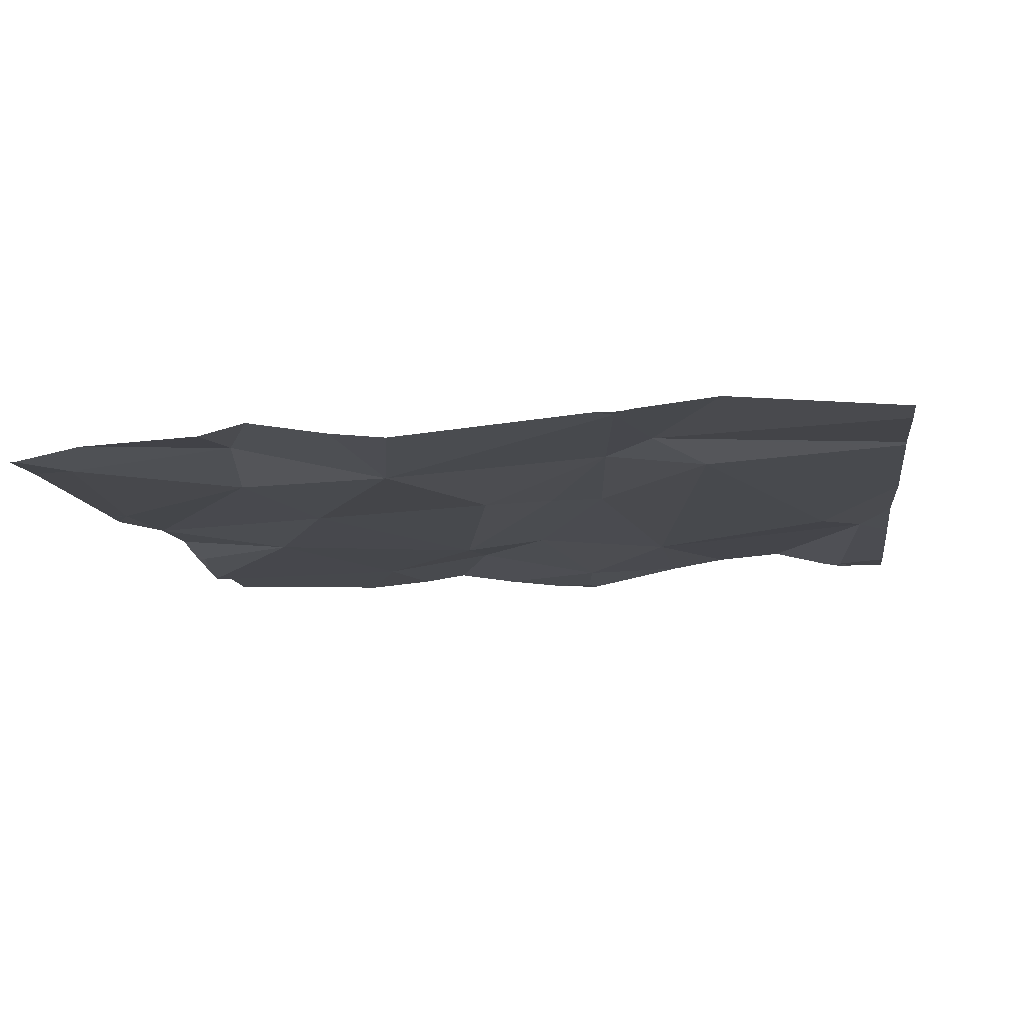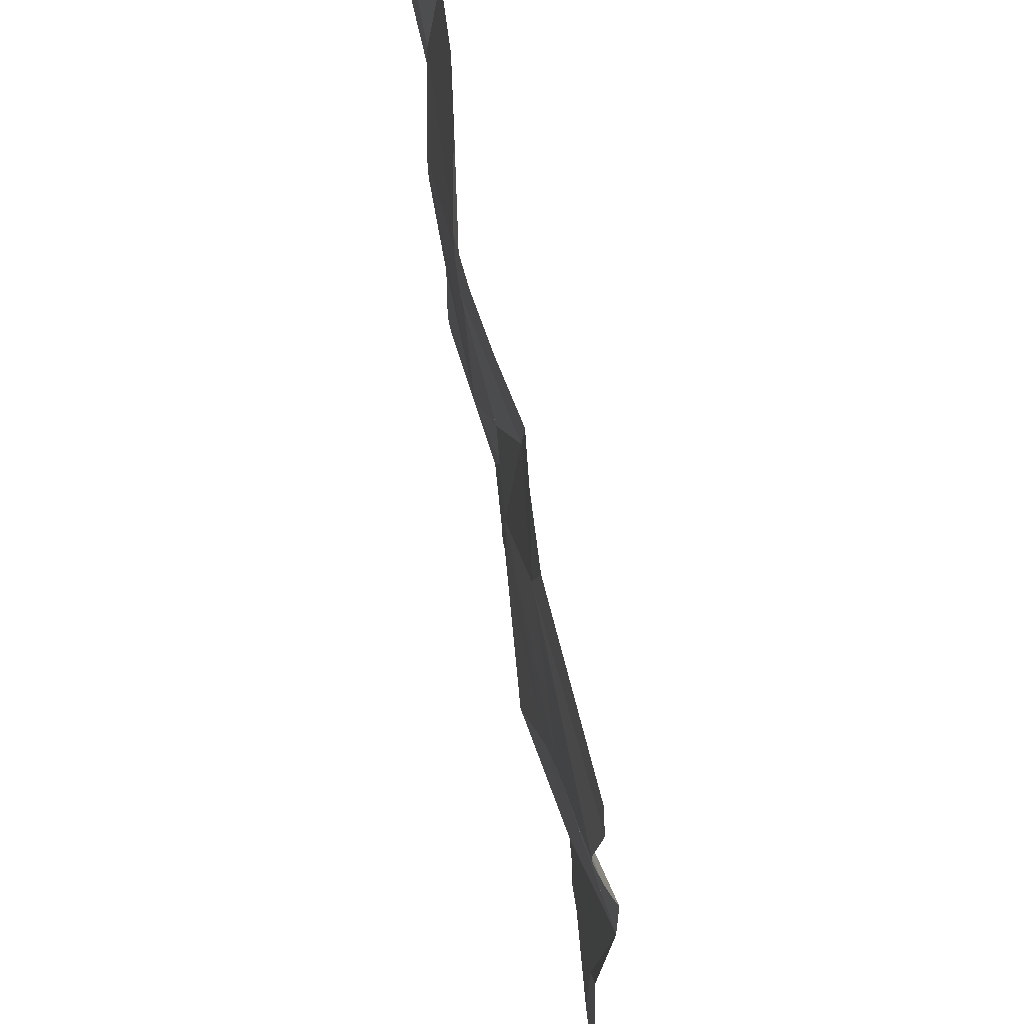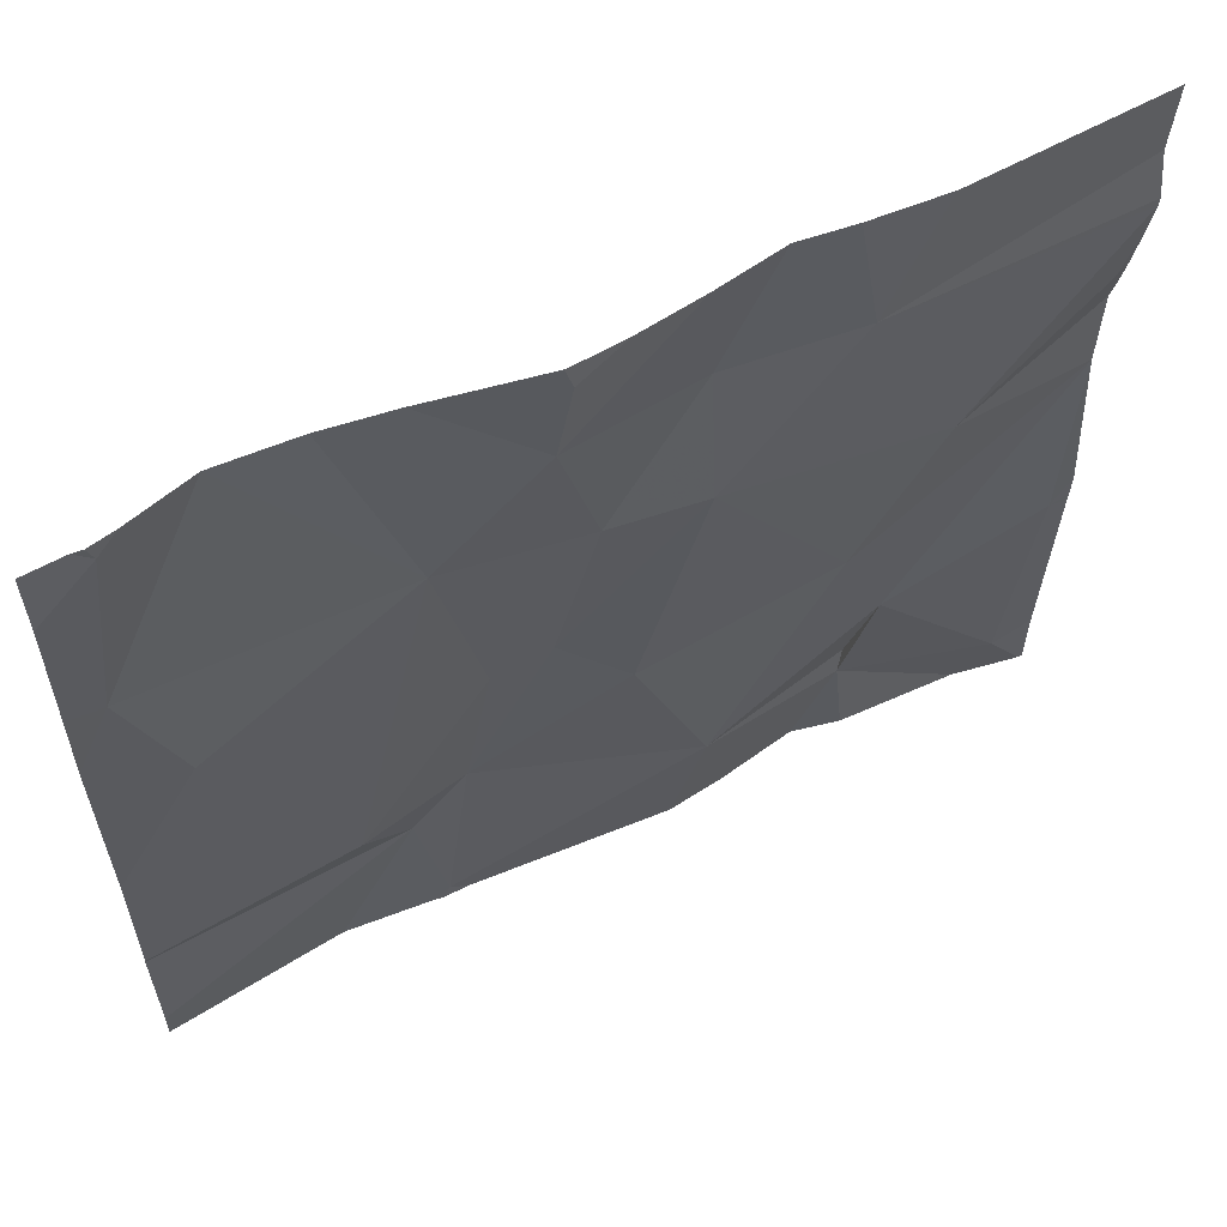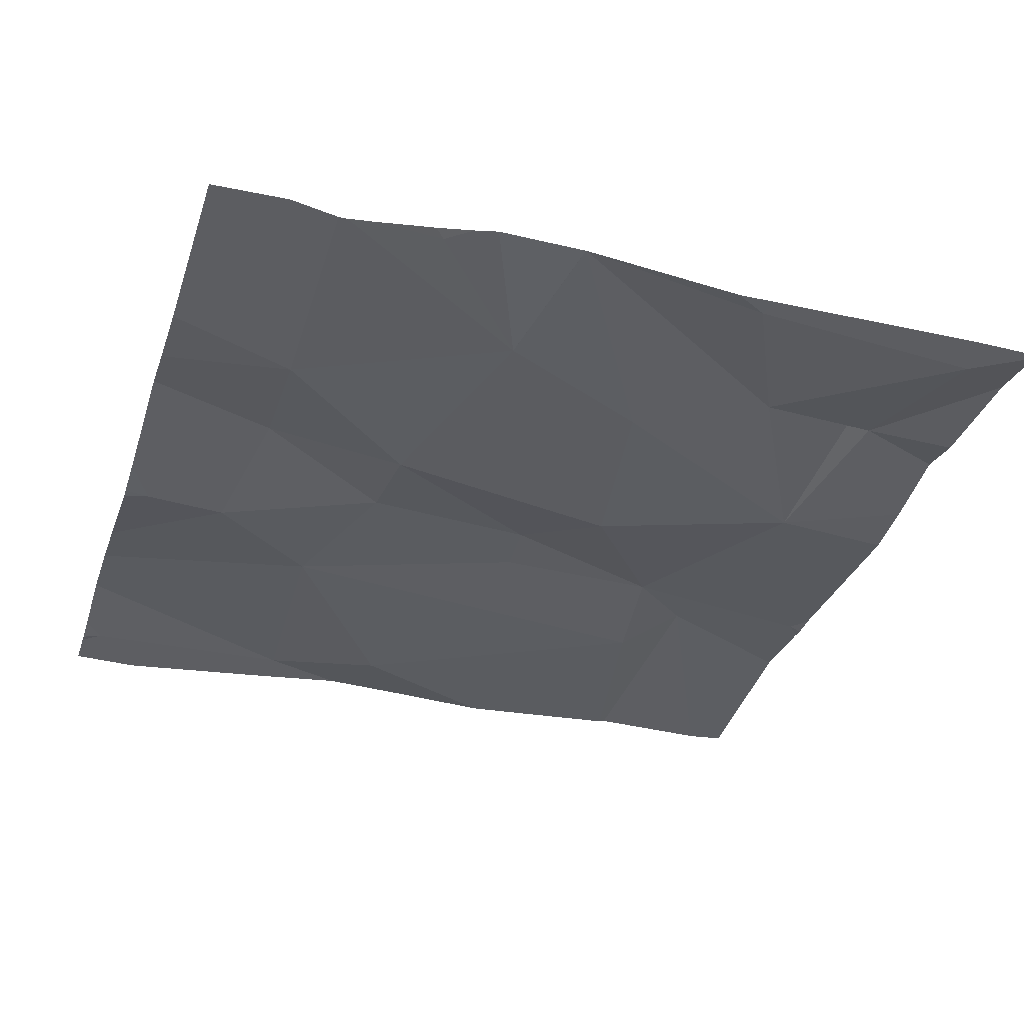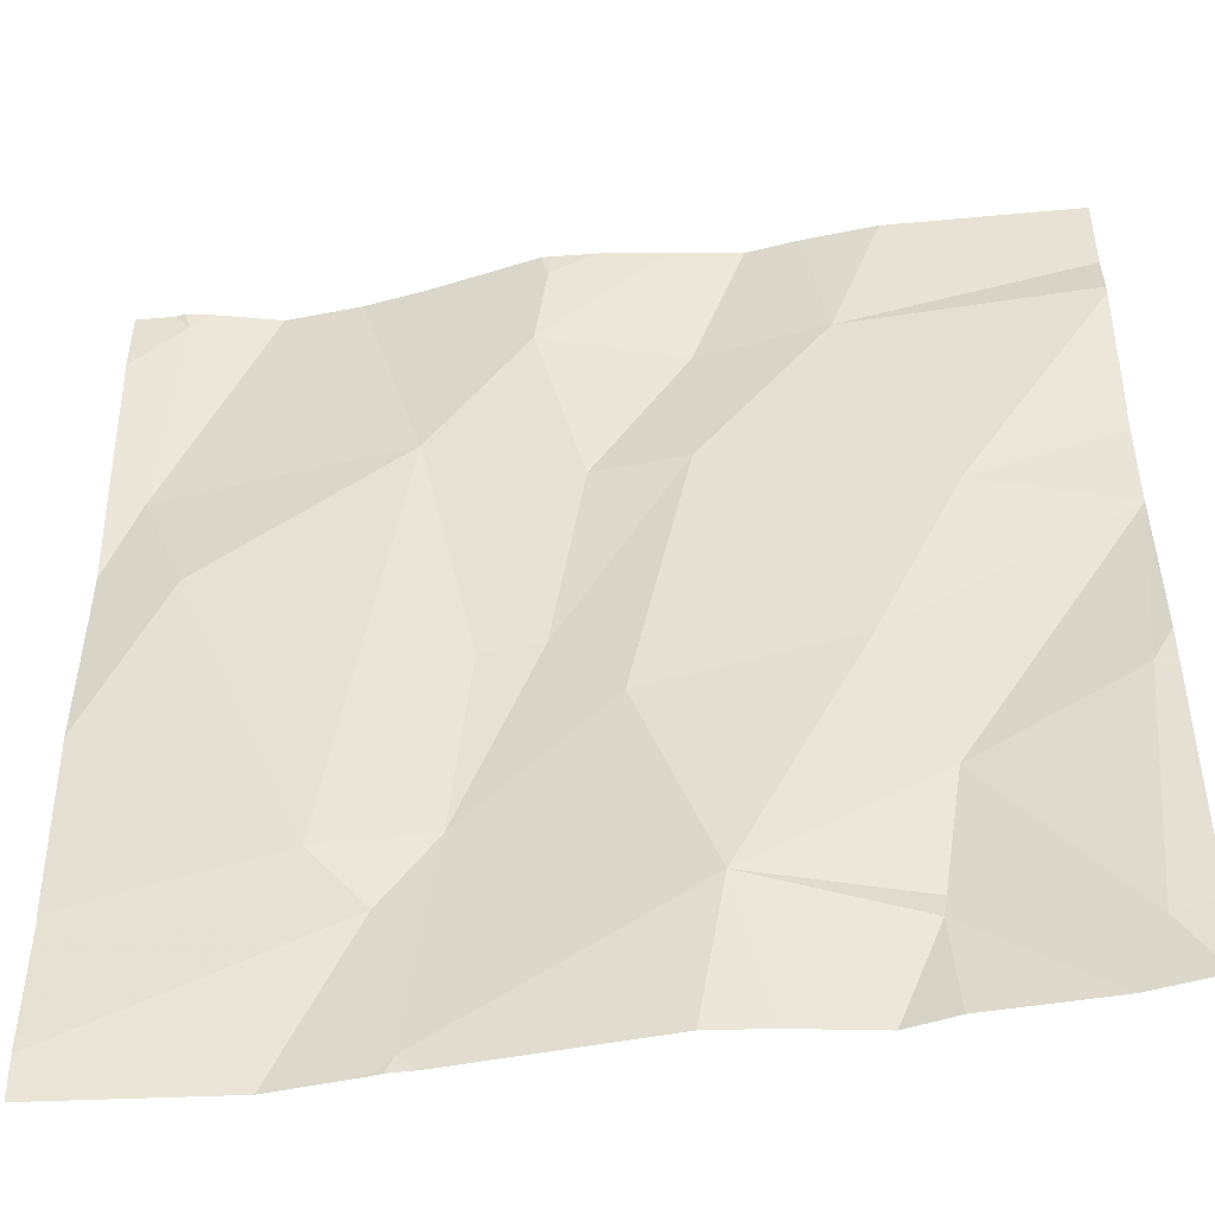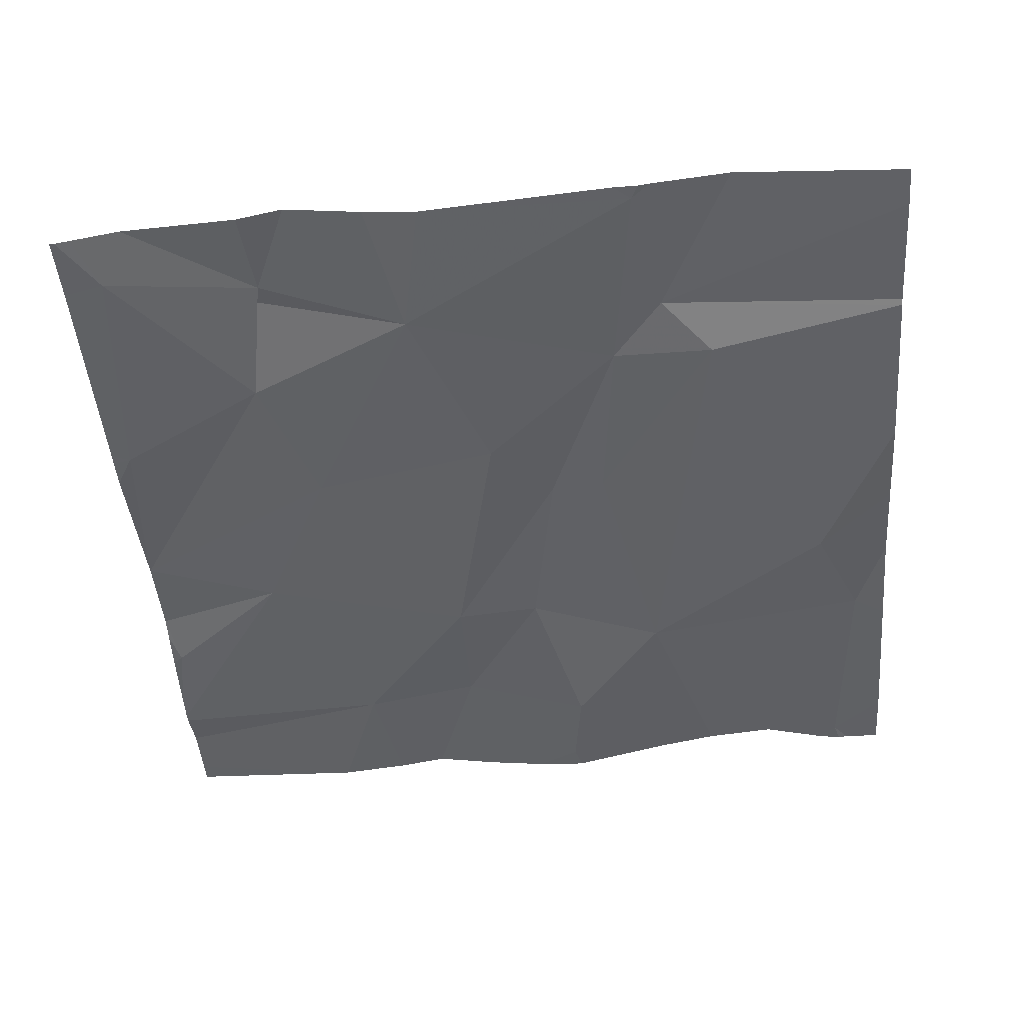
<metadata>
{"format":"obj","ext":"obj","renderer":"f3d","projection":"perspective","resolution":1024,"background":"white","views":[{"elev":-8.9,"azim":7.8,"up":"+Z"},{"elev":65.5,"azim":-102.4,"up":"+Y"},{"elev":61.0,"azim":152.0,"up":"+Y"},{"elev":-37.0,"azim":-107.6,"up":"+Z"},{"elev":-47.4,"azim":-172.7,"up":"+Y"},{"elev":-44.1,"azim":4.6,"up":"+Z"}]}
</metadata>
<code>
v -79.7 302.2 500.8
v -78.77 302.2 500.8
v -78.77 302.2 500.8
v -79.56 302.4 500.8
v -79.32 302.5 500.8
v -79.47 302.2 500.8
v -79.46 302.7 500.8
v -79.19 302.8 500.8
v -78.77 302 500.9
v -78.77 302.3 500.8
v -79.18 302.7 500.8
v -79.33 302.6 500.8
v -79.71 302.5 500.8
v -78.77 302 500.9
v -78.77 301.9 500.9
v -79.69 302.8 500.8
v -79.34 302 500.8
v -79.07 301.9 500.9
v -79.64 301.8 500.8
v -78.83 302.8 500.8
v -79.09 301.8 500.9
v -79.07 302.5 500.8
v -78.85 302.4 500.8
v -78.99 302.1 500.8
v -79.53 302.1 500.8
v -79.67 301.9 500.8
v -79.51 301.9 500.9
v -79.31 302.8 500.8
v -78.77 302.4 500.8
v -78.77 302.5 500.8
v -78.77 302.7 500.8
v -79.15 302.8 500.8
v -78.8 302.5 500.8
v -78.84 301.8 500.9
v -79.24 302.8 500.8
v -79.46 301.8 500.9
v -79.19 302.8 500.8
v -79.05 302 500.9
v -79.37 301.8 500.8
v -79.38 302.8 500.8
v -79.26 302.2 500.8
v -78.96 301.8 500.9
v -79.1 302.1 500.9
v -79.13 302.3 500.8
v -79.19 302.3 500.8
v -79.23 302.5 500.8
v -79.51 302 500.9
v -79.31 301.8 500.8
v -79.72 302.2 500.8
v -79.72 302.2 500.8
v -79.72 302.8 500.8
v -79.72 302.6 500.8
v -79.72 302.6 500.8
v -79.72 302.7 500.8
v -79.72 302.7 500.8
v -79.72 302.5 500.8
v -79.72 302.5 500.8
v -79.52 302.8 500.8
v -79.44 302.8 500.8
v -79.72 302.1 500.8
v -79.72 301.9 500.8
v -79.72 302.2 500.8
v -79.72 302.4 500.8
v -79.72 302.4 500.8
v -79.72 302.4 500.8
v -79.72 302.4 500.8
v -79.72 302.6 500.8
v -79.18 302.8 500.8
v -79.07 301.8 500.9
v -79.05 301.8 500.9
v -79.51 301.8 500.8
v -78.77 301.8 500.9
v -79.7 301.8 500.8
v -79.71 301.8 500.8
v -79.72 301.8 500.8
v -79.07 302.8 500.8
v -78.81 302.8 500.8
v -78.82 302.8 500.8
v -78.85 302.8 500.8
v -78.92 302.8 500.8
v -79 302.8 500.8
v -78.82 302.8 500.8
v -79.72 302.8 500.8
v -78.77 302.8 500.8
f 74 26 61
f 5 4 6
f 77 20 31
f 40 11 28
f 4 5 7
f 59 12 40
f 28 8 35
f 32 11 76
f 13 4 52
f 52 7 54
f 73 26 74
f 51 7 58
f 56 13 57
f 18 17 48
f 70 18 69
f 23 22 24
f 25 17 6
f 25 1 26
f 76 11 22
f 26 1 60
f 72 15 34
f 71 27 19
f 37 8 68
f 17 27 36
f 9 38 14
f 6 41 5
f 35 8 37
f 69 18 21
f 42 18 70
f 17 43 41
f 29 23 10
f 22 44 24
f 3 24 2
f 42 38 18
f 44 45 43
f 45 41 43
f 46 5 45
f 45 5 41
f 6 17 41
f 47 27 17
f 25 47 17
f 17 18 43
f 38 43 18
f 11 12 46
f 22 33 80
f 76 22 81
f 7 5 12
f 22 23 33
f 22 46 44
f 28 11 8
f 33 20 79
f 22 11 46
f 64 6 65
f 65 4 66
f 25 27 47
f 63 25 64
f 25 26 27
f 2 24 9
f 45 44 46
f 40 12 11
f 16 51 58
f 38 24 43
f 24 44 43
f 5 46 12
f 31 33 30
f 49 1 50
f 39 17 36
f 3 23 24
f 50 1 63
f 36 27 71
f 10 23 3
f 52 4 7
f 53 13 52
f 14 38 15
f 68 8 32
f 54 7 55
f 34 38 42
f 55 7 51
f 56 4 13
f 9 24 38
f 32 8 11
f 57 13 67
f 19 26 73
f 15 38 34
f 19 27 26
f 74 61 75
f 29 33 23
f 60 1 62
f 61 26 60
f 21 18 48
f 62 1 49
f 30 33 29
f 63 1 25
f 64 25 6
f 31 20 33
f 48 17 39
f 65 6 4
f 66 4 56
f 67 13 53
f 77 31 84
f 58 7 59
f 59 7 12
f 78 20 82
f 79 20 78
f 80 33 79
f 81 22 80
f 82 20 77
f 83 51 16

</code>
